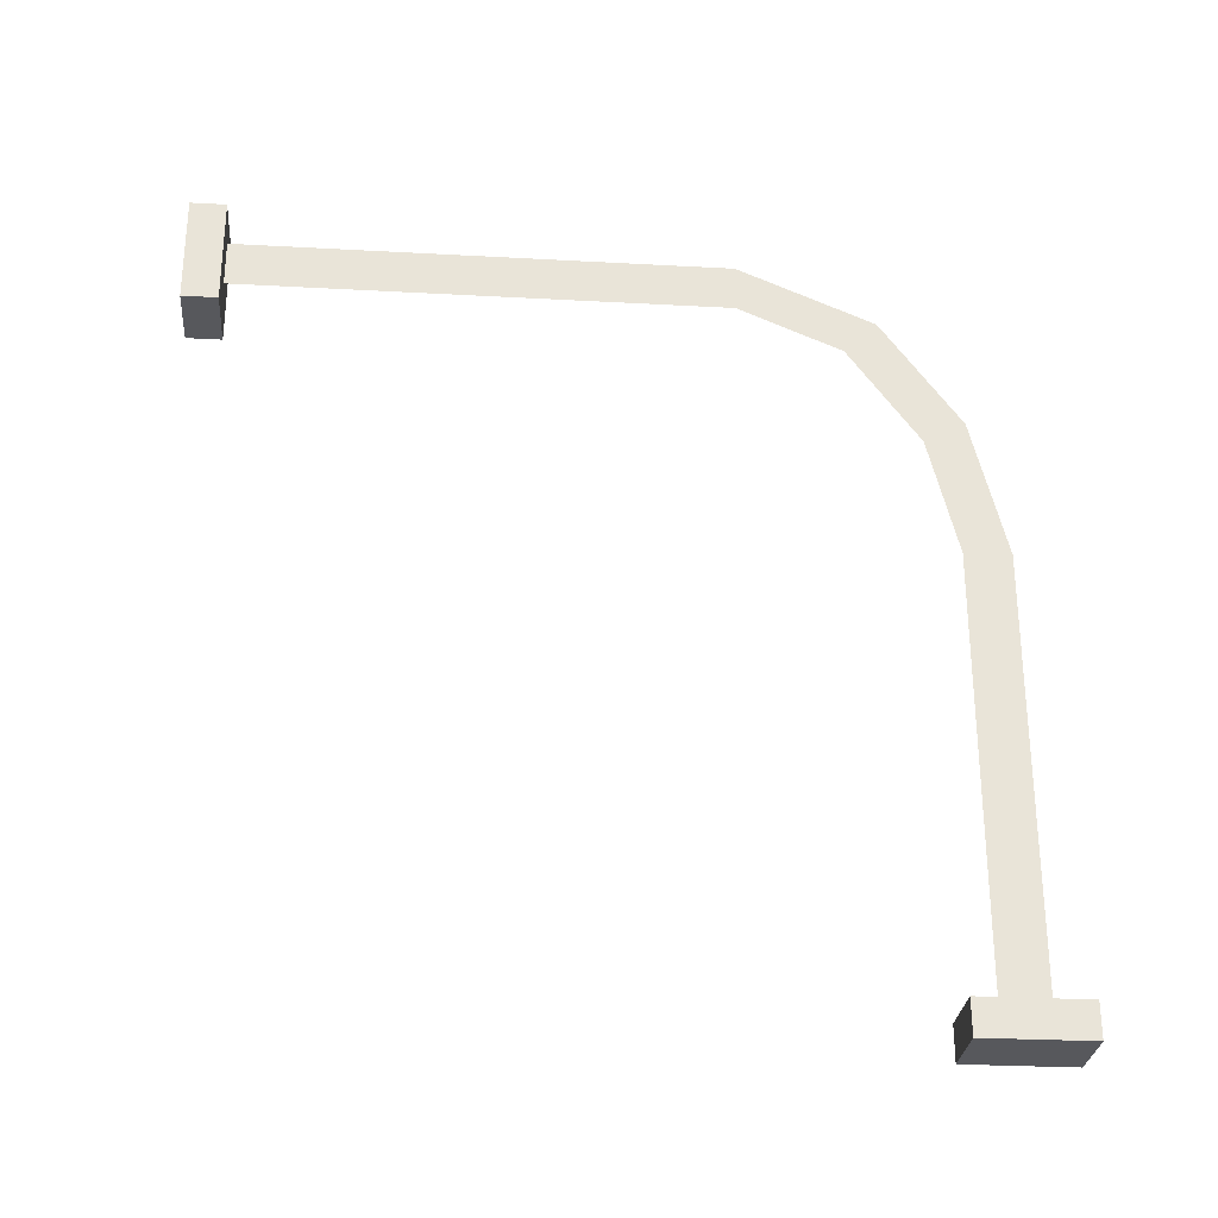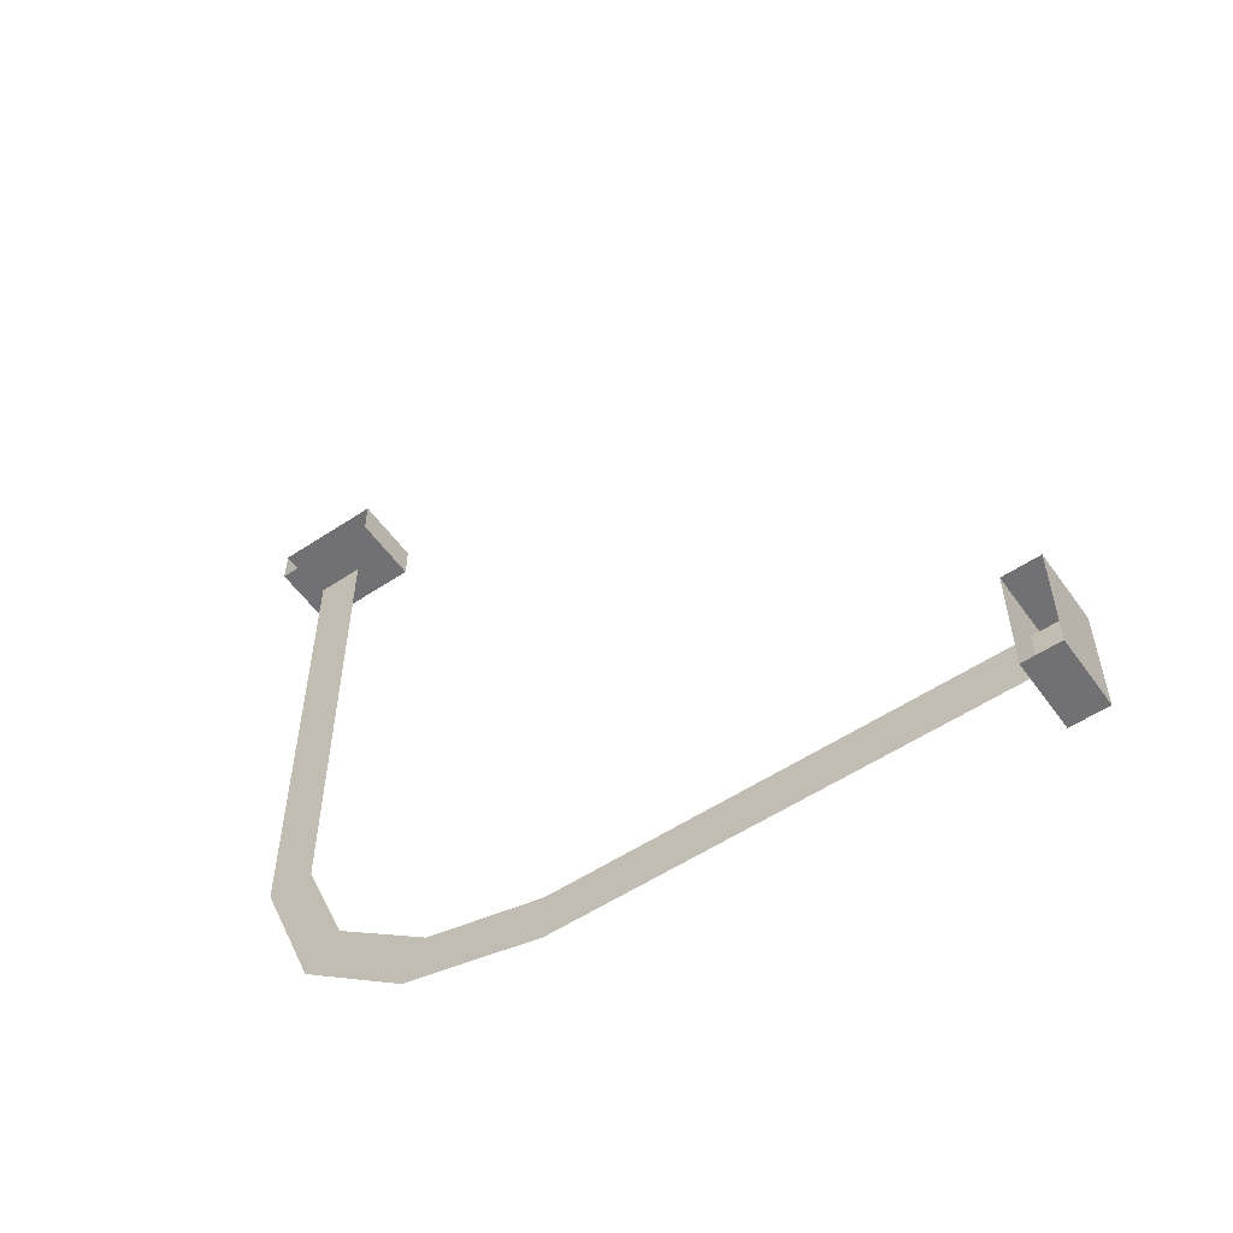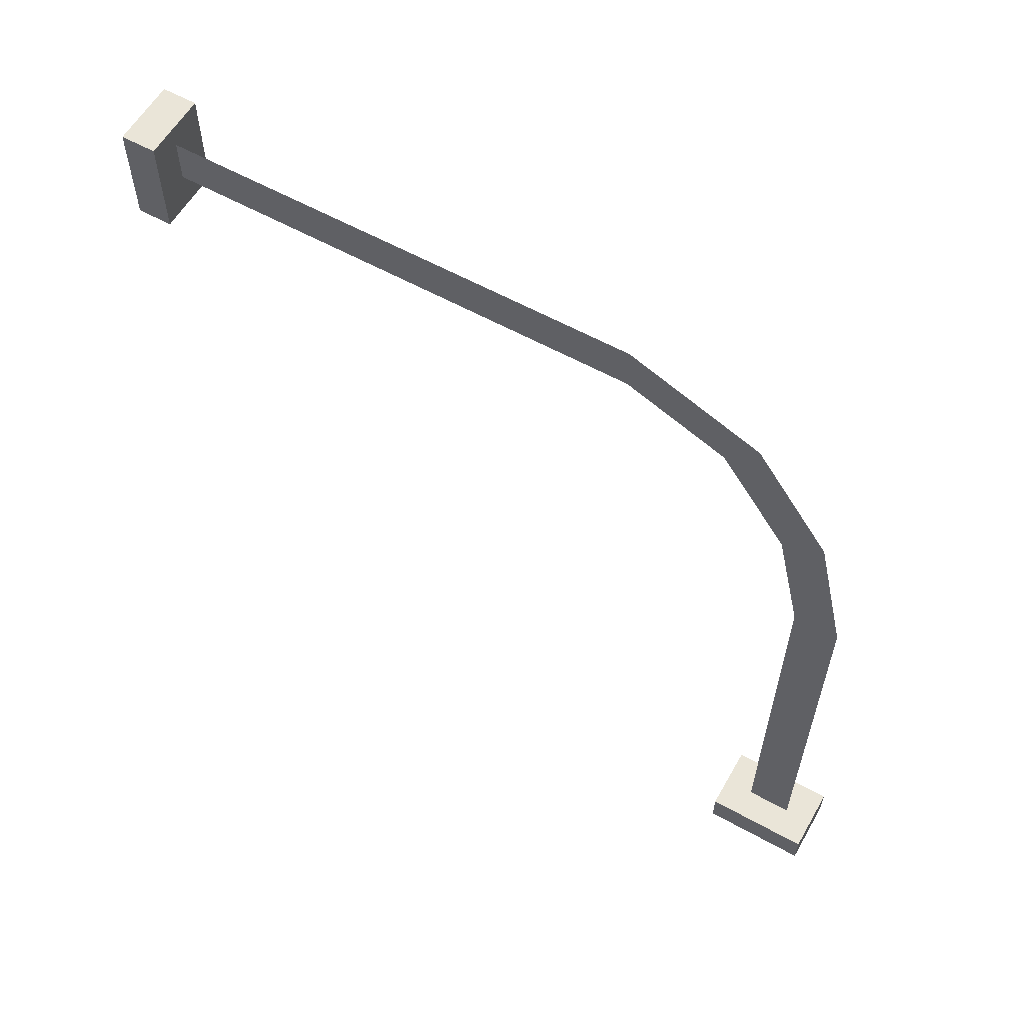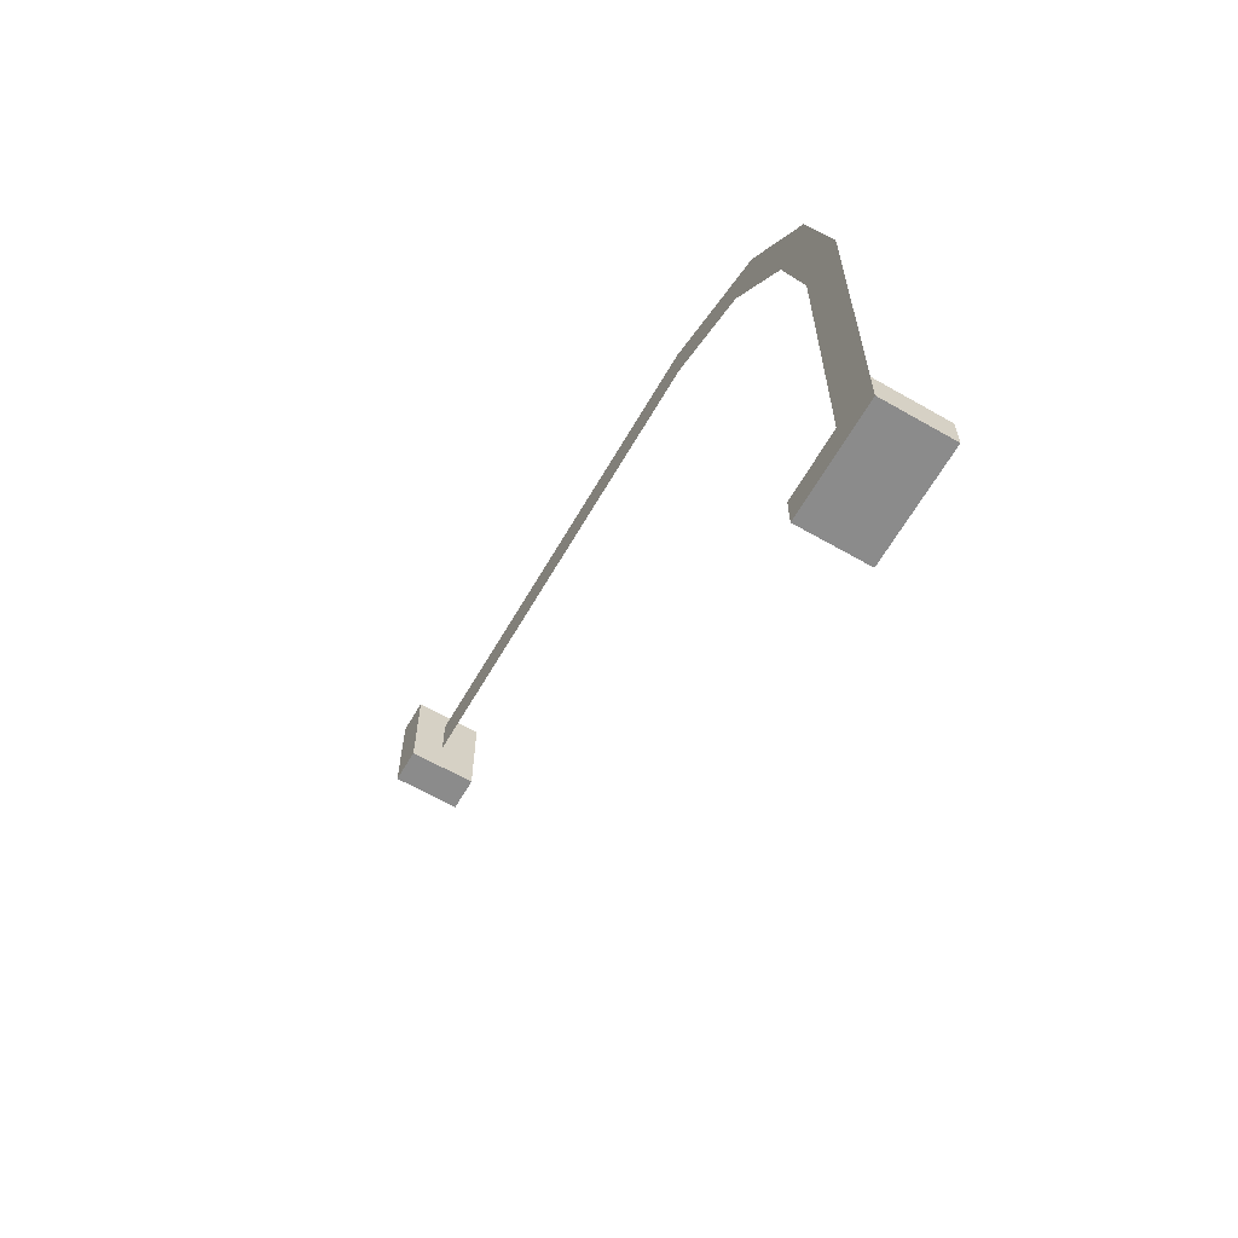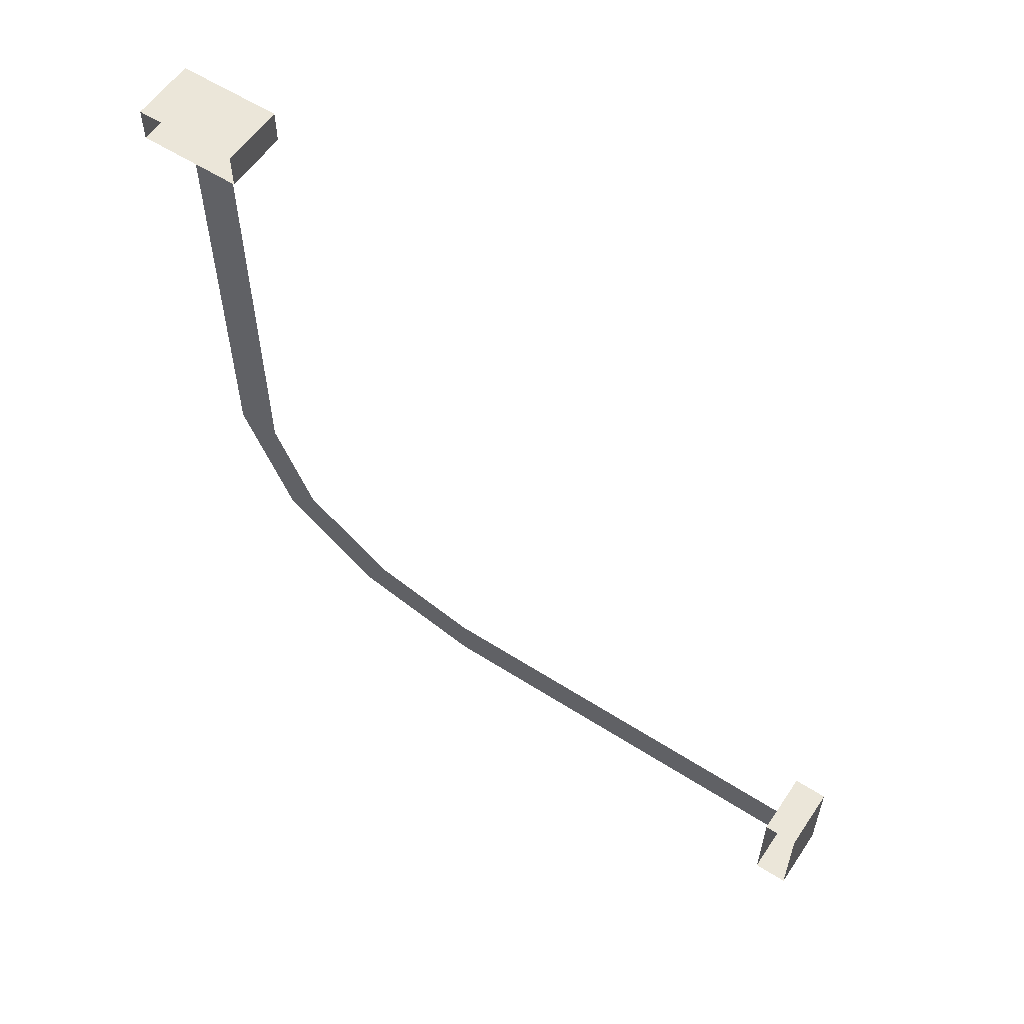
<metadata>
{"format":"obj","ext":"obj","renderer":"f3d","projection":"perspective","resolution":1024,"background":"white","views":[{"elev":-28.5,"azim":-94.7,"up":"+Z"},{"elev":-55.3,"azim":125.0,"up":"+Y"},{"elev":59.1,"azim":-60.2,"up":"+Z"},{"elev":-63.8,"azim":-30.1,"up":"+Z"},{"elev":57.4,"azim":123.7,"up":"+Y"}]}
</metadata>
<code>
g default
v 0 3.082 0
v 0 -1.529 0
v 0 71.48 72.69
v 0 71.48 77.31
v 0 3.082 46.82
v 0 -1.529 46.82
v 0 23.16 72.69
v 0 23.16 77.31
v 0 12.96 68.31
v 0 9.695 71.57
v 0 5.945 58.6
v 0 1.859 60.73
v -3.101 -4.522 3.519
v 3.687 -4.522 3.519
v -3.101 6.14 3.519
v 3.687 6.14 3.519
v -3.101 6.14 0
v 3.687 6.14 0
v -3.101 -4.522 0
v 3.687 -4.522 0
v -3.101 75 79.52
v 3.687 75 79.52
v -3.101 75 68.86
v 3.687 75 68.86
v -3.101 71.48 68.86
v 3.687 71.48 68.86
v -3.101 71.48 79.52
v 3.687 71.48 79.52
g Wires_1_90_LOD1 Wires_1_90
f 6 5 1 2
f 12 11 5 6
f 4 3 7 8
f 8 7 9 10
f 10 9 11 12
f 13 14 16 15
f 15 16 18 17
f 17 18 20 19
f 19 20 14 13
f 19 13 15 17
f 21 22 24 23
f 23 24 26 25
f 25 26 28 27
f 27 28 22 21
f 27 21 23 25

</code>
